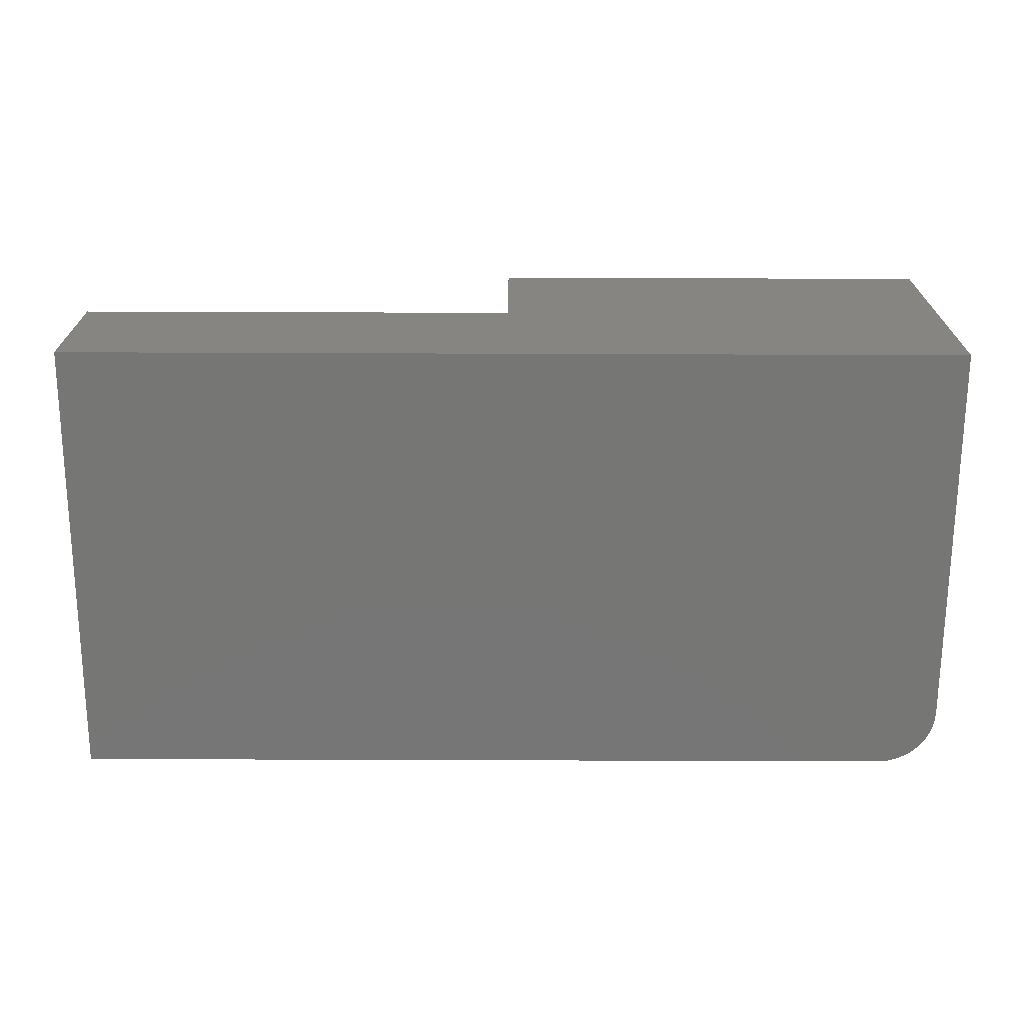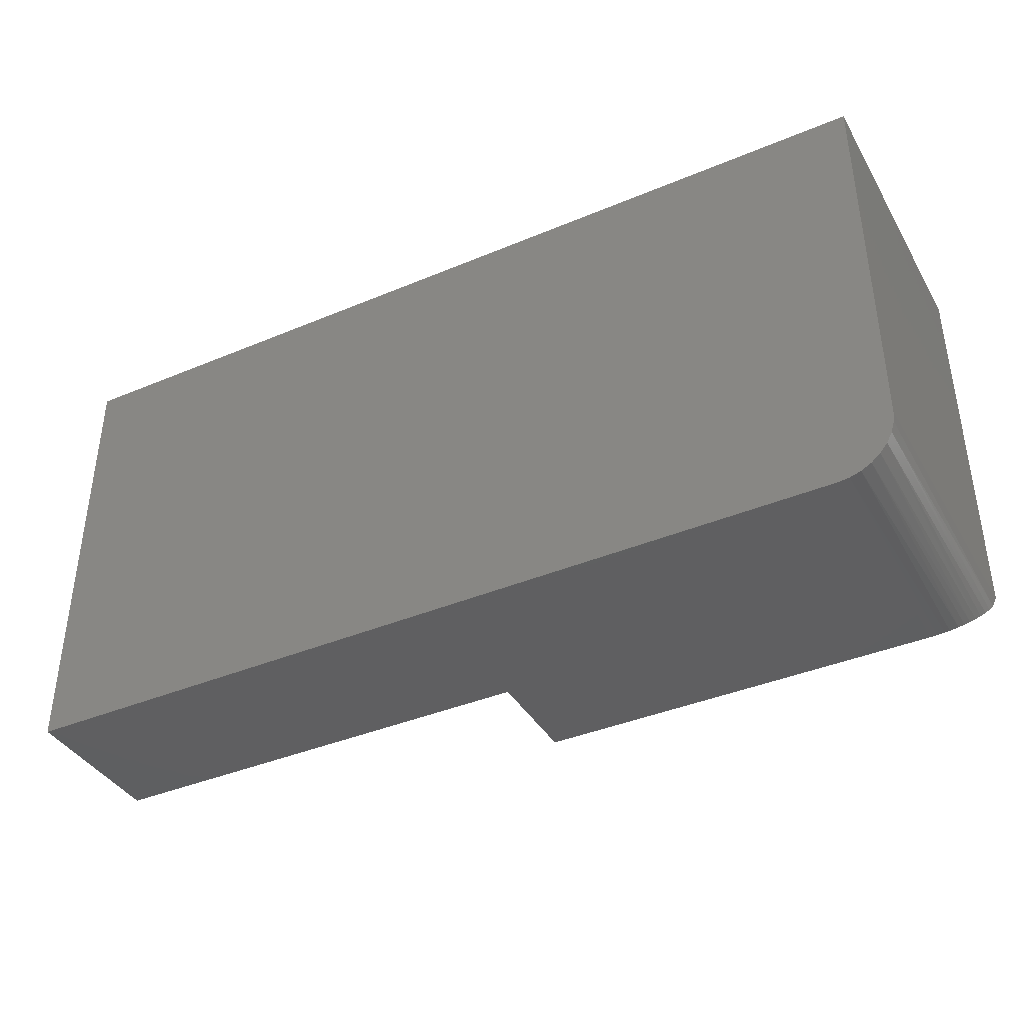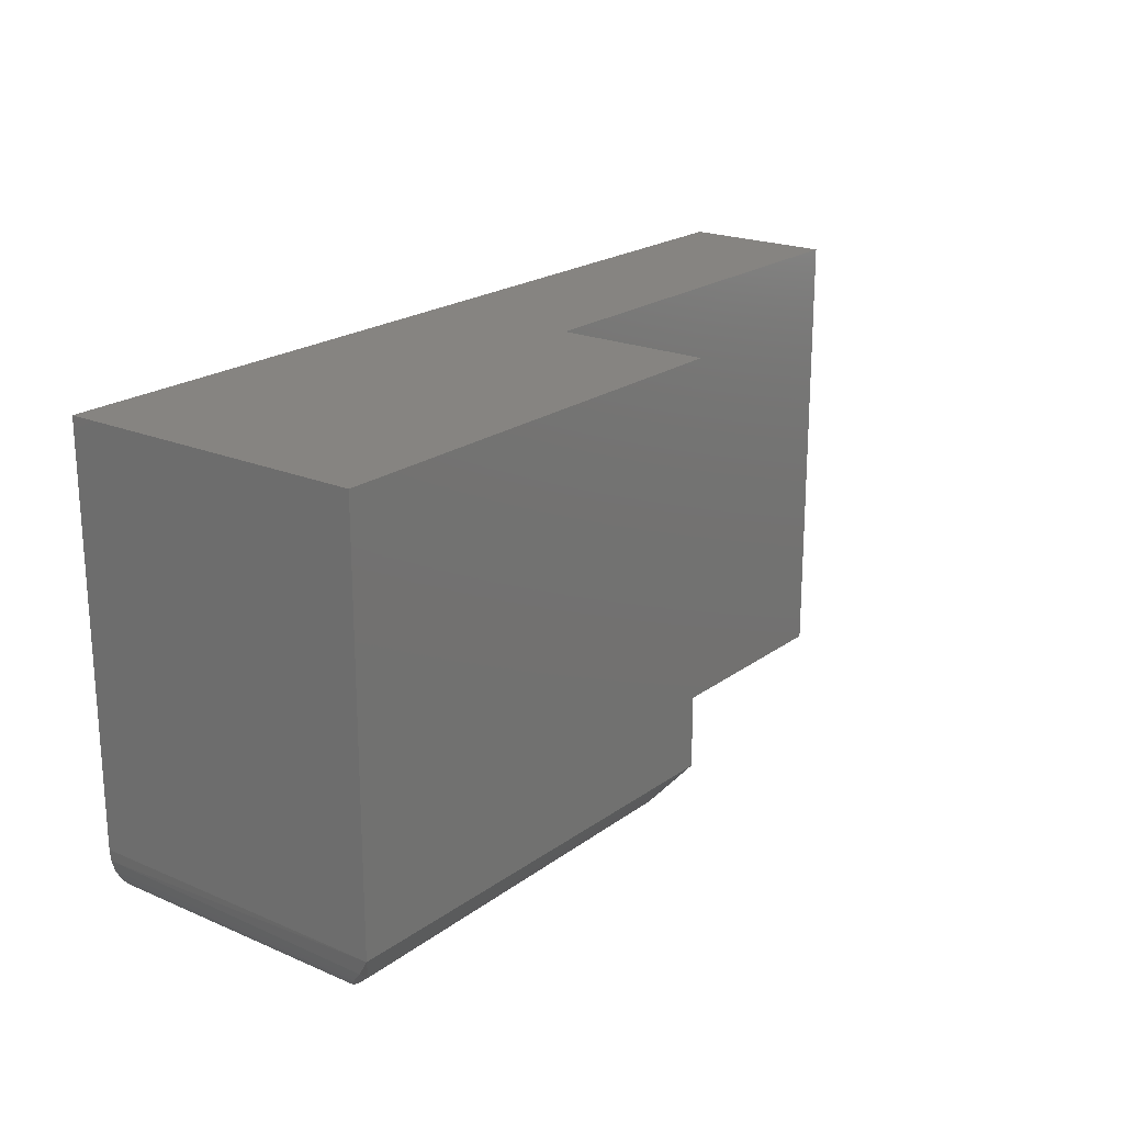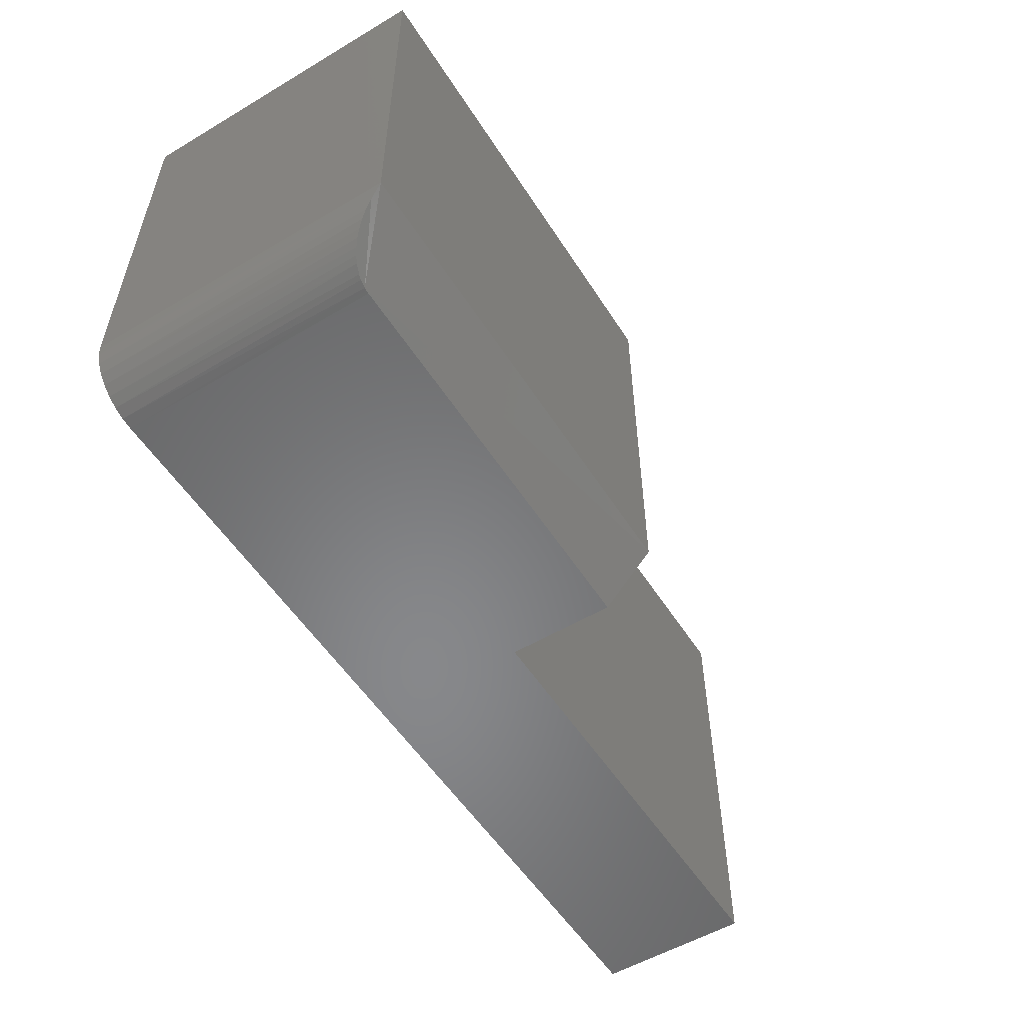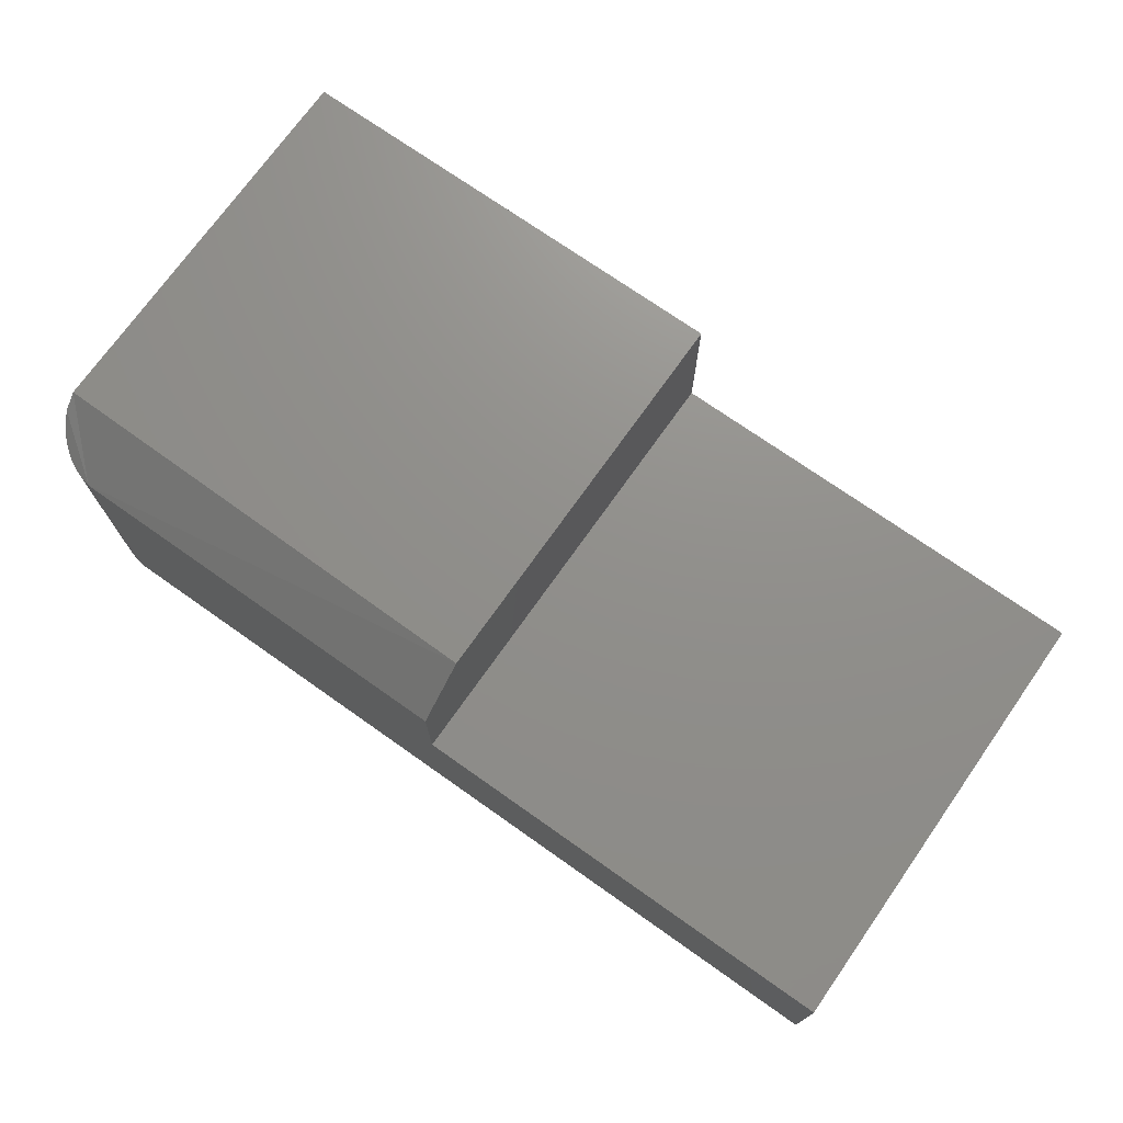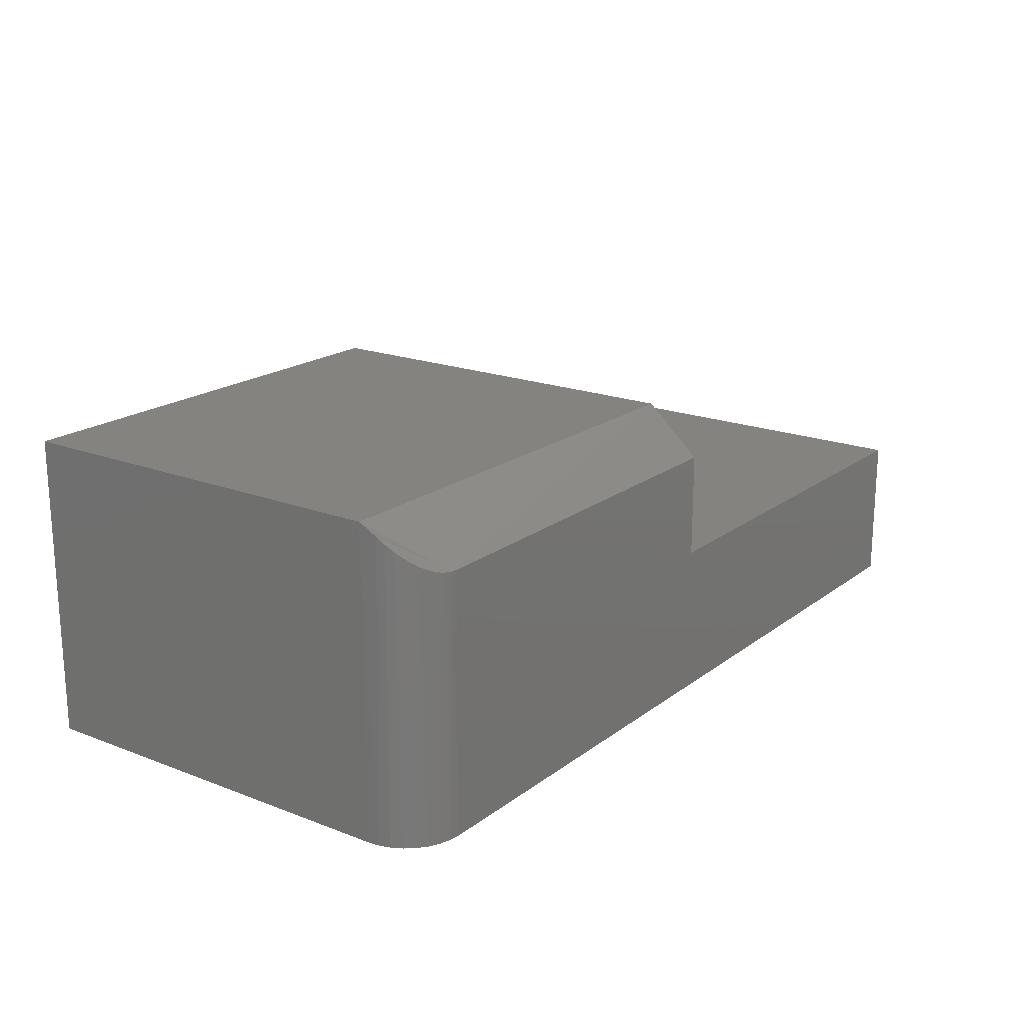
<metadata>
{"format":"stl","ext":"stl","renderer":"f3d","projection":"perspective","resolution":1024,"background":"white","views":[{"elev":-68.6,"azim":179.8,"up":"+Z"},{"elev":-39.3,"azim":-152.4,"up":"+Y"},{"elev":20.7,"azim":-52.4,"up":"+Y"},{"elev":-54.5,"azim":-57.9,"up":"+Y"},{"elev":72.8,"azim":35.2,"up":"+Z"},{"elev":19.1,"azim":-54.0,"up":"+Z"}]}
</metadata>
<code>
# stl→obj: 33 verts, 62 faces
v -0.6464 -0.7297 0.4182
v -0.6392 -0.7317 0.4164
v -0.6597 -0.7242 0.4232
v 0.02722 -0.6484 0.4921
v -0.7109 -0.6406 0.4921
v -0.627 -0.7339 0.4144
v -0.6172 -0.7344 0.414
v 0.02722 -0.7344 0.414
v -0.7072 -0.6667 0.4755
v -0.7029 -0.6786 0.4647
v -0.6977 -0.6887 0.4555
v -0.6911 -0.6983 0.4468
v -0.6842 -0.7062 0.4396
v -0.6761 -0.7135 0.433
v -0.6683 -0.7192 0.4278
v -0.6172 -0.7344 -5.741e-18
v 0.75 -0.7344 -8.946e-17
v 0.75 -0.7344 0.2461
v 0.02722 -0.7344 0.2461
v -0.7109 3.345e-33 0.4921
v -0.7109 0 0
v -0.7109 -0.6406 0
v -0.6355 -0.7326 -4.621e-18
v -0.6531 -0.7272 -3.544e-18
v -0.6693 -0.7186 -2.551e-18
v -0.6835 -0.7069 -1.681e-18
v -0.6951 -0.6927 -9.675e-19
v -0.7038 -0.6765 -4.37e-19
v -0.7091 -0.6589 -1.103e-19
v 0.75 1.622e-16 -8.946e-17
v 0.02722 8.195e-17 0.4921
v 0.02722 8.195e-17 0.2461
v 0.75 1.622e-16 0.2461
f 1 2 3
f 4 5 6
f 4 6 7
f 4 7 8
f 6 5 9
f 6 9 10
f 6 10 11
f 6 11 12
f 6 12 13
f 6 13 14
f 6 14 15
f 6 15 3
f 6 3 2
f 16 17 18
f 16 18 19
f 16 19 8
f 16 8 7
f 20 21 5
f 5 21 22
f 16 23 24
f 16 24 25
f 16 25 26
f 16 26 27
f 16 27 28
f 16 28 29
f 16 29 22
f 16 22 21
f 16 21 30
f 16 30 17
f 4 31 5
f 5 31 20
f 16 6 23
f 16 7 6
f 5 29 9
f 5 22 29
f 9 29 28
f 14 13 26
f 26 25 14
f 14 25 15
f 3 15 25
f 25 24 3
f 3 24 1
f 2 1 24
f 24 23 2
f 2 23 6
f 27 11 28
f 28 11 10
f 28 10 9
f 26 13 27
f 27 13 12
f 27 12 11
f 32 31 19
f 19 31 4
f 19 4 8
f 31 32 20
f 20 32 21
f 32 33 21
f 21 33 30
f 33 32 18
f 18 32 19
f 30 33 17
f 17 33 18

</code>
